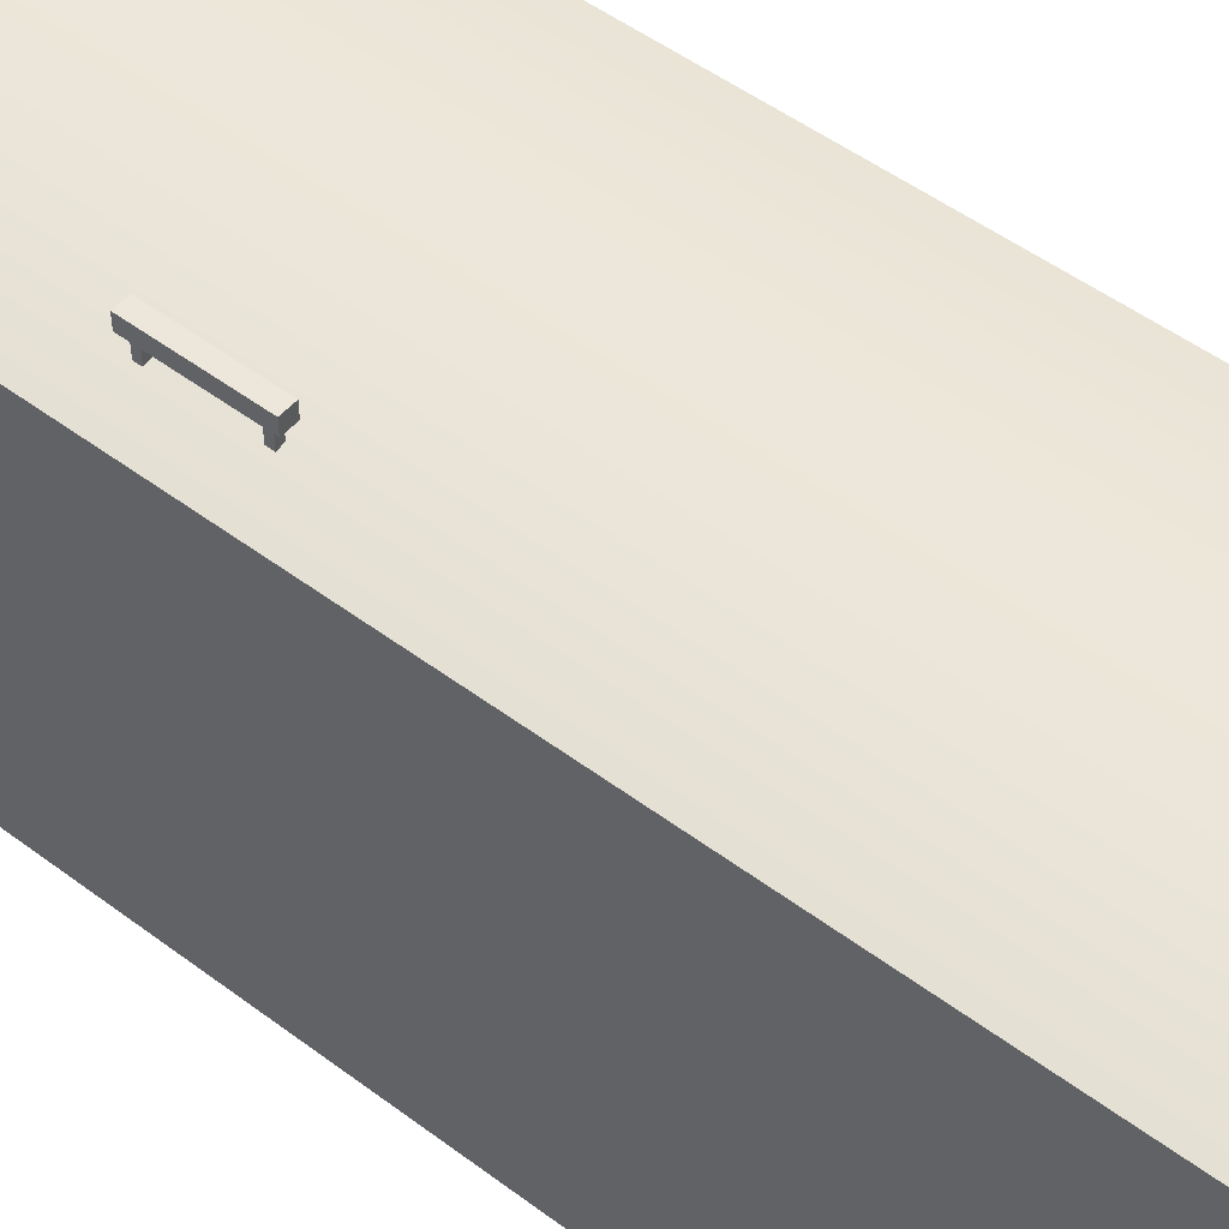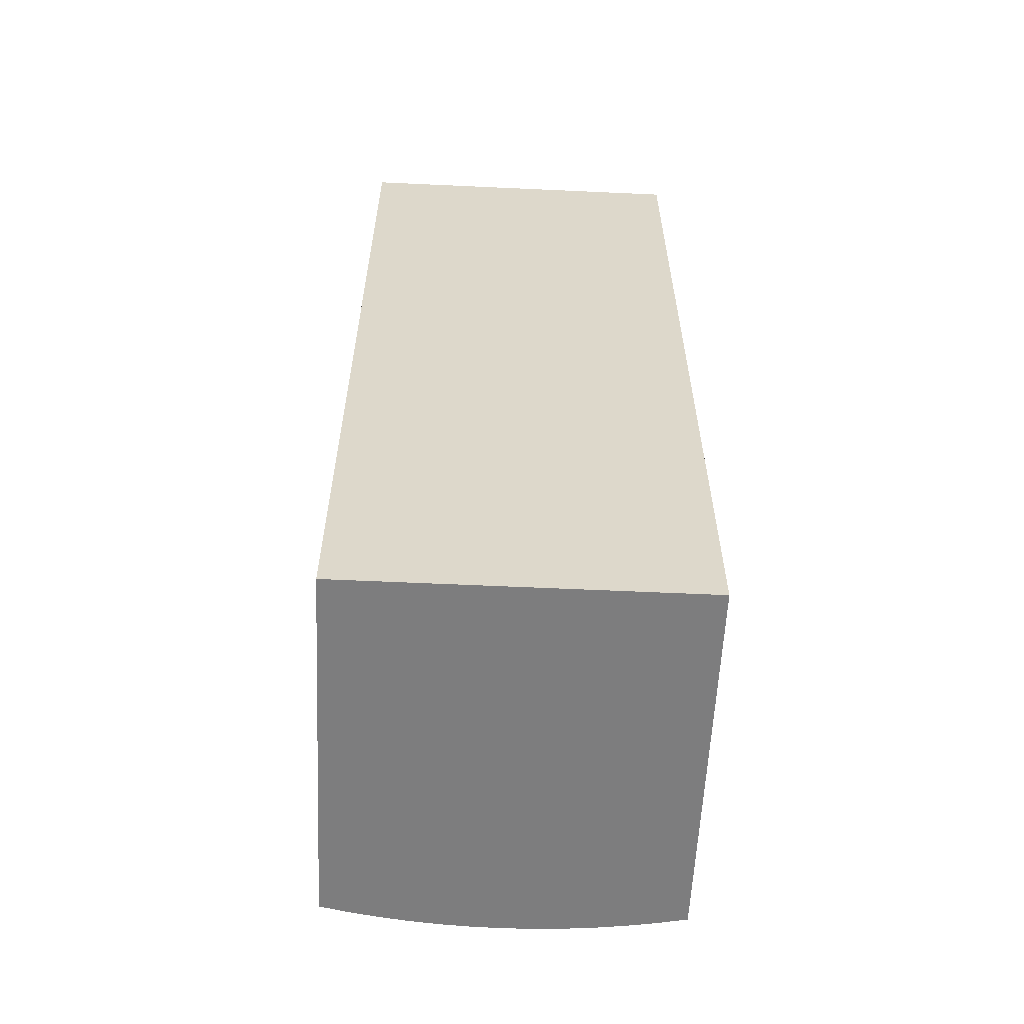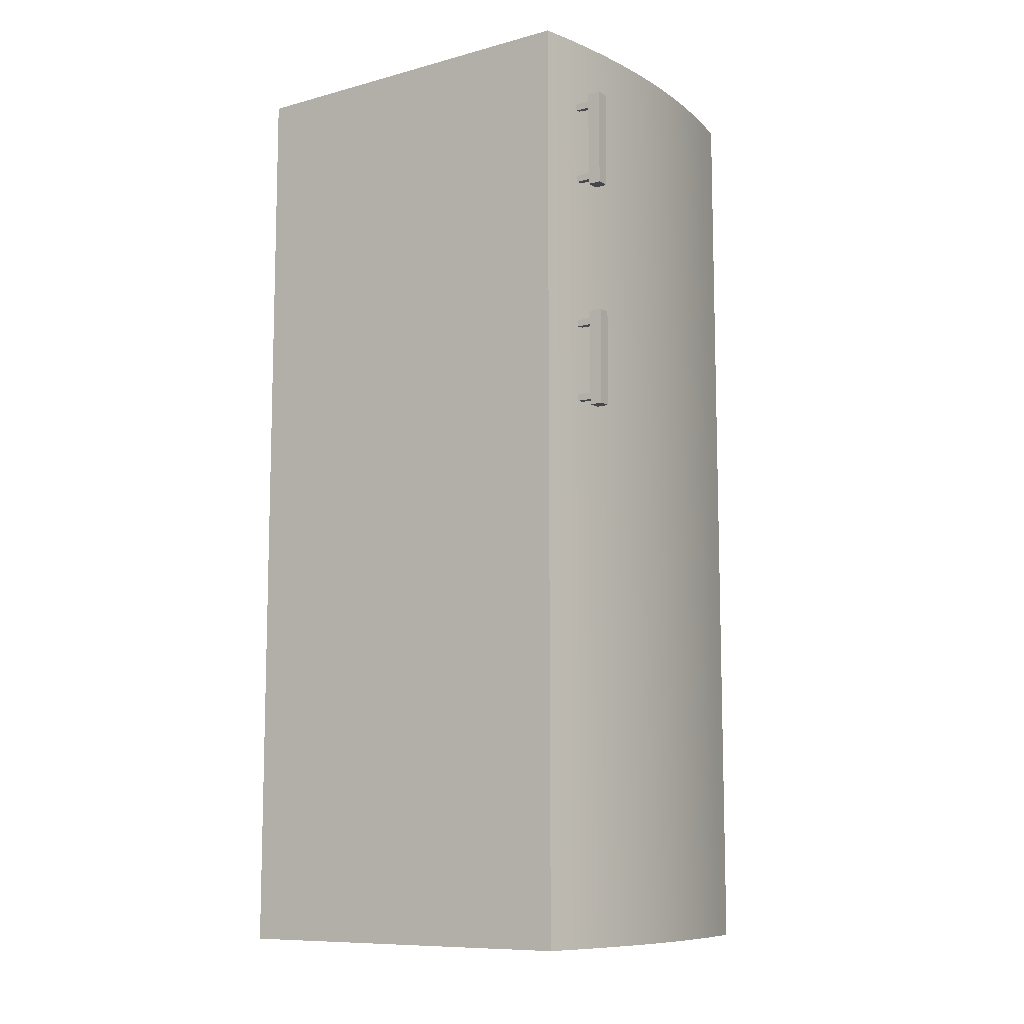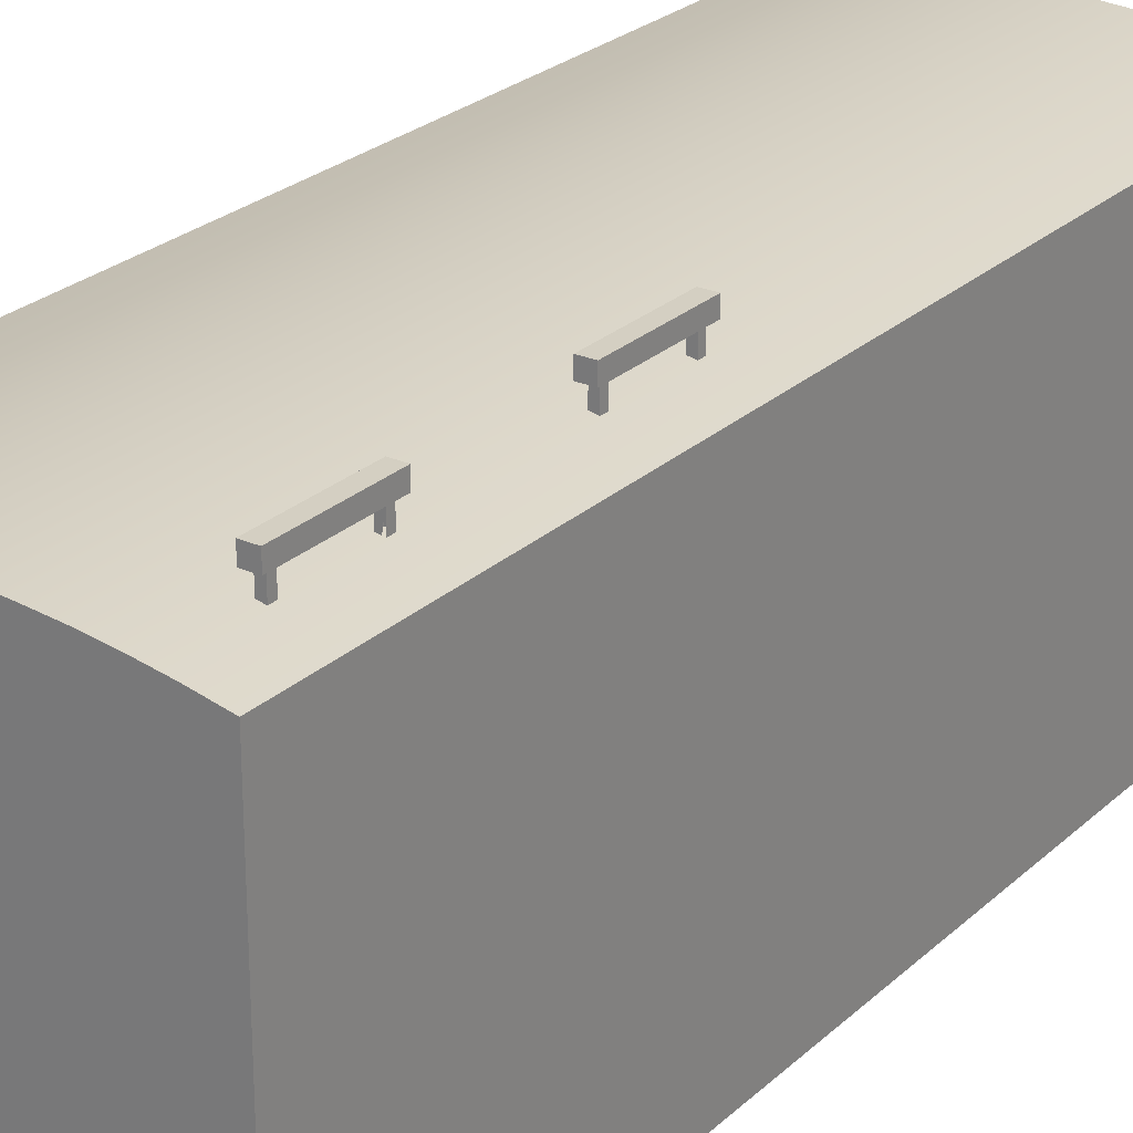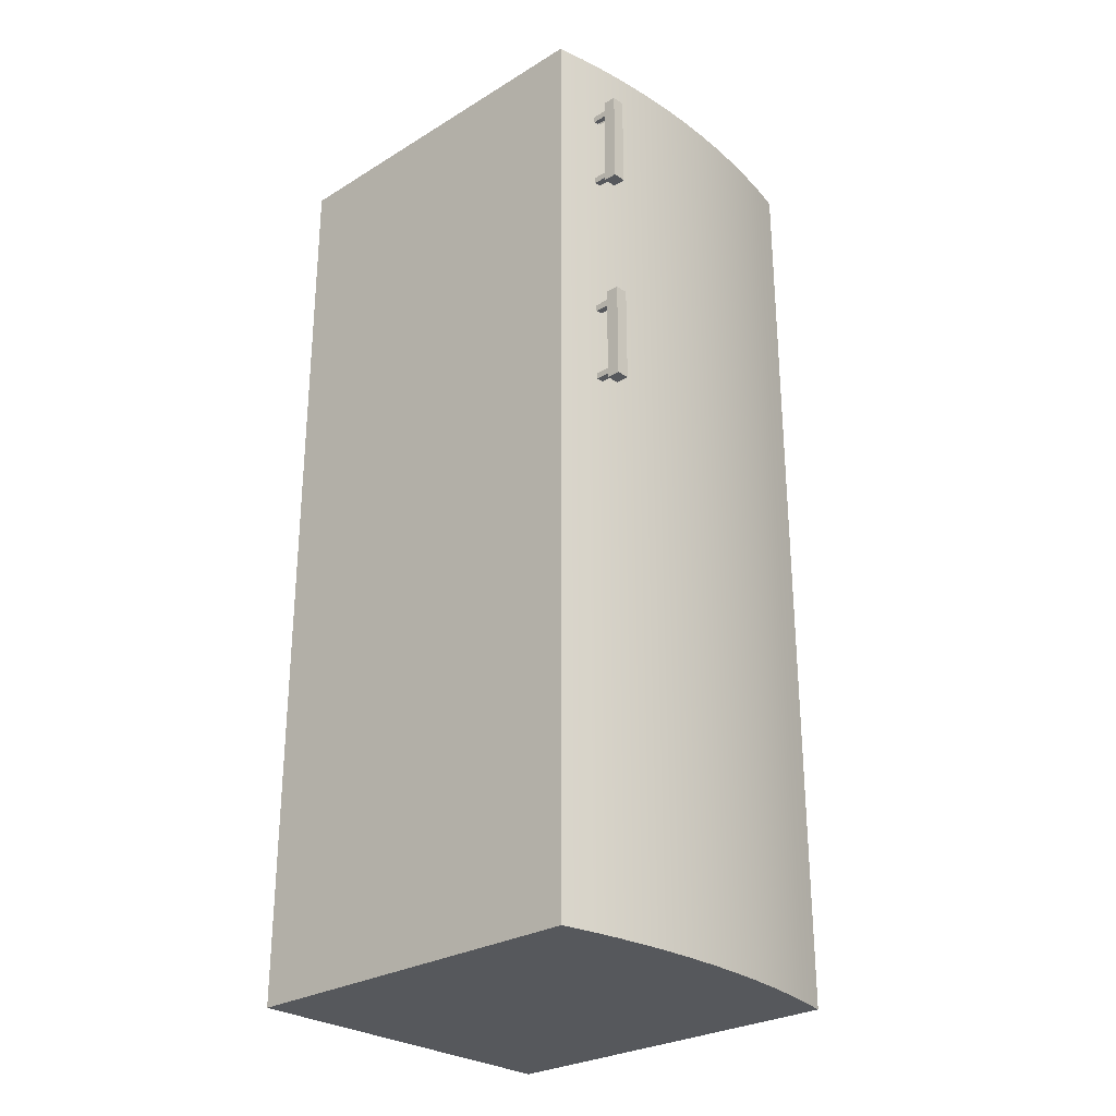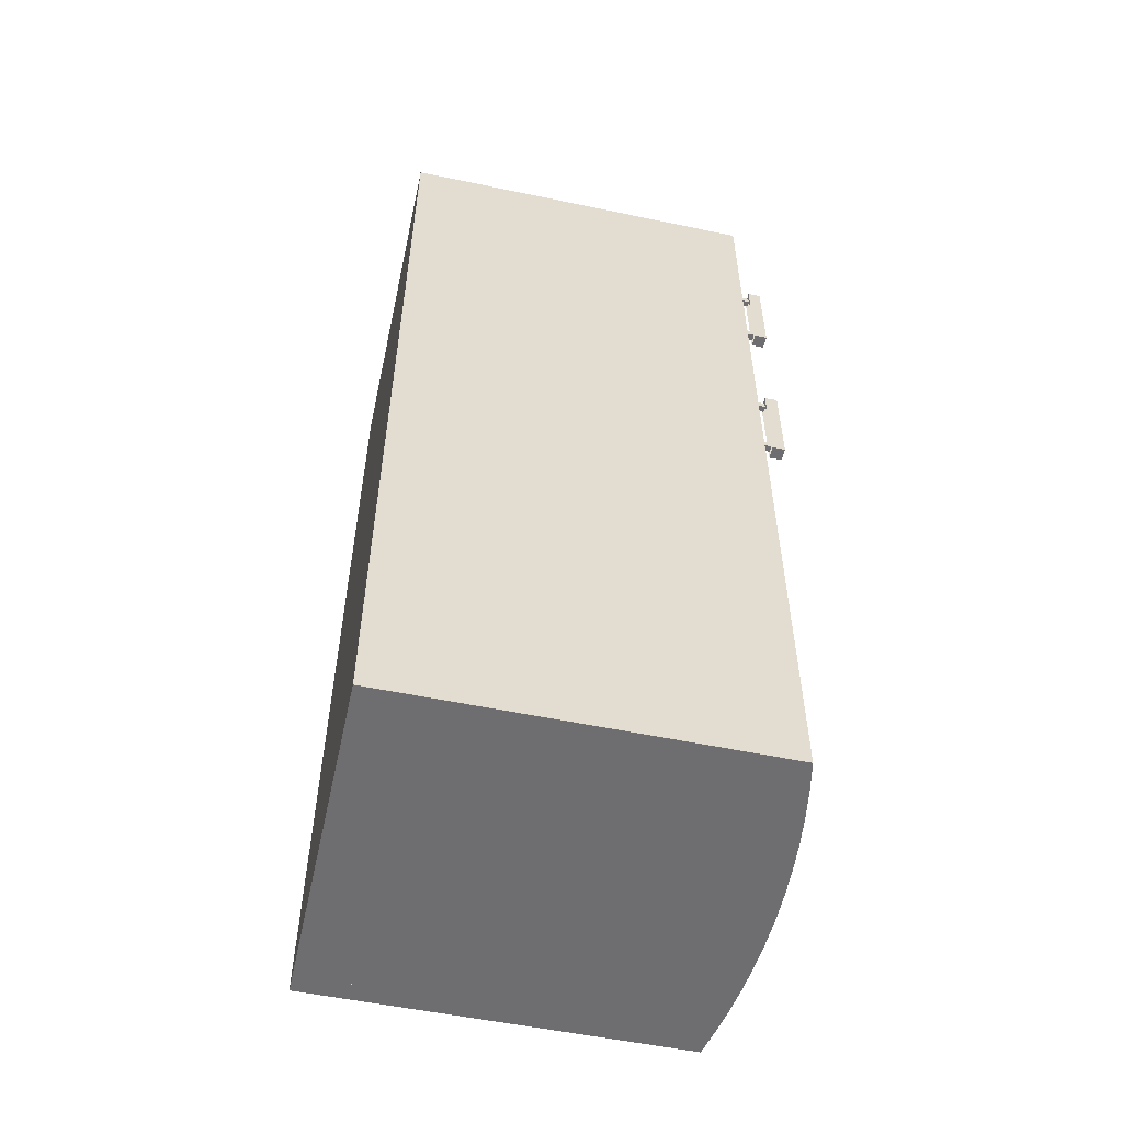
<metadata>
{"format":"obj","ext":"obj","renderer":"f3d","projection":"perspective","resolution":1024,"background":"white","views":[{"elev":50.5,"azim":-50.6,"up":"+Z"},{"elev":-59.1,"azim":177.3,"up":"+Y"},{"elev":-9.8,"azim":-55.3,"up":"+Y"},{"elev":25.6,"azim":-144.7,"up":"+Z"},{"elev":-27.7,"azim":-47.2,"up":"+Y"},{"elev":-54.4,"azim":-102.5,"up":"+Y"}]}
</metadata>
<code>
v 0.3023 -0.8898 0.3407
v -0.2888 -0.8898 -0.3243
v 0.3023 -0.8898 -0.3243
v -0.2888 -0.8898 0.3407
v 0.3023 -0.8529 -0.3243
v -0.2888 -0.8529 0.3407
v -0.2888 -0.8529 -0.3243
v 0.3023 -0.8529 0.3407
v -0.2341 0.2997 0.3015
v -0.2464 0.2997 0.3877
v -0.2341 0.2997 0.3877
v -0.2464 0.2997 0.3015
v -0.2341 0.2874 0.3877
v -0.2341 0.2874 0.3015
v -0.2464 0.2874 0.3015
v -0.2464 0.2874 0.3877
v -0.2341 0.1519 0.3015
v -0.2464 0.1519 0.3877
v -0.2341 0.1519 0.3877
v -0.2464 0.1519 0.3015
v -0.2341 0.1396 0.3877
v -0.2341 0.1396 0.3015
v -0.2464 0.1396 0.3015
v -0.2464 0.1396 0.3877
v -0.3258 -0.8898 -0.3613
v -0.3258 0.8713 -0.3243
v -0.3258 0.8713 -0.3613
v -0.3258 -0.8898 -0.3243
v 0.3393 0.8713 -0.3243
v 0.3393 -0.8898 -0.3613
v 0.3393 0.8713 -0.3613
v 0.3393 -0.8898 -0.3243
v -0.3258 -0.8898 0.3407
v -0.2888 0.8713 0.3407
v -0.3258 0.8713 0.3407
v -0.2888 -0.8898 0.3407
v -0.2888 0.8713 -0.3243
v -0.3258 -0.8898 -0.3243
v -0.3258 0.8713 -0.3243
v -0.2888 -0.8898 -0.3243
v -0.2526 0.312 0.4123
v -0.2279 0.1273 0.4123
v -0.2279 0.312 0.4123
v -0.2526 0.1273 0.4123
v -0.2279 0.312 0.3877
v -0.2526 0.1273 0.3877
v -0.2279 0.1273 0.3877
v -0.2526 0.312 0.3877
v -0.2526 0.753 0.4123
v -0.2279 0.5683 0.4123
v -0.2279 0.753 0.4123
v -0.2526 0.5683 0.4123
v -0.2279 0.753 0.3877
v -0.2526 0.5683 0.3877
v -0.2279 0.5683 0.3877
v -0.2526 0.753 0.3877
v -0.0491 -0.8898 0.3766
v 0.06262 -0.8898 0.3766
v 0.006762 -0.8898 0.3776
v -0.1049 -0.8898 0.3735
v 0.006762 0.4526 0.3776
v -0.0491 0.4526 0.3766
v -0.1049 0.4526 0.3735
v 0.1184 -0.8898 0.3735
v 0.06262 0.4526 0.3766
v -0.1605 0.4526 0.3684
v -0.1605 -0.8898 0.3684
v 0.1184 0.4526 0.3735
v 0.174 0.4526 0.3684
v 0.174 -0.8898 0.3684
v -0.2159 0.4526 0.3612
v 0.2295 0.4526 0.3612
v 0.2295 -0.8898 0.3612
v -0.2159 -0.8898 0.3612
v -0.271 0.4526 0.3519
v 0.2846 0.4526 0.3519
v 0.2846 -0.8898 0.3519
v -0.271 -0.8898 0.3519
v -0.3258 0.4526 0.3407
v 0.3393 0.4526 0.3407
v 0.3393 -0.8898 0.3407
v -0.3258 -0.8898 0.3407
v 0.3023 0.8344 0.3407
v -0.2888 0.8344 -0.3243
v 0.3023 0.8344 -0.3243
v -0.2888 0.8344 0.3407
v 0.3023 0.8713 -0.3243
v -0.2888 0.8713 0.3407
v -0.2888 0.8713 -0.3243
v 0.3023 0.8713 0.3407
v -0.2341 0.5929 0.3015
v -0.2464 0.5929 0.3877
v -0.2341 0.5929 0.3877
v -0.2464 0.5929 0.3015
v -0.2341 0.5806 0.3877
v -0.2341 0.5806 0.3015
v -0.2464 0.5806 0.3015
v -0.2464 0.5806 0.3877
v -0.0491 0.4526 0.3766
v 0.06262 0.4526 0.3766
v 0.006762 0.4526 0.3776
v -0.1049 0.4526 0.3735
v 0.006762 0.8713 0.3776
v -0.0491 0.8713 0.3766
v -0.1049 0.8713 0.3735
v 0.1184 0.4526 0.3735
v 0.06262 0.8713 0.3766
v -0.1605 0.8713 0.3684
v -0.1605 0.4526 0.3684
v 0.1184 0.8713 0.3735
v 0.174 0.8713 0.3684
v 0.174 0.4526 0.3684
v -0.2159 0.8713 0.3612
v 0.2295 0.8713 0.3612
v -0.2159 0.4526 0.3612
v 0.2295 0.4526 0.3612
v -0.271 0.8713 0.3519
v 0.2846 0.8713 0.3519
v 0.2846 0.4526 0.3519
v -0.271 0.4526 0.3519
v -0.3258 0.8713 0.3407
v 0.3393 0.8713 0.3407
v 0.3393 0.4526 0.3407
v -0.3258 0.4526 0.3407
v -0.2341 0.7407 0.3015
v -0.2464 0.7407 0.3877
v -0.2341 0.7407 0.3877
v -0.2464 0.7407 0.3015
v -0.2341 0.7284 0.3877
v -0.2341 0.7284 0.3015
v -0.2464 0.7284 0.3015
v -0.2464 0.7284 0.3877
v 0.3023 -0.8898 0.3407
v 0.3393 0.8713 0.3407
v 0.3023 0.8713 0.3407
v 0.3393 -0.8898 0.3407
v 0.3393 0.8713 -0.3243
v 0.3023 -0.8898 -0.3243
v 0.3023 0.8713 -0.3243
v 0.3393 -0.8898 -0.3243
v 0.3023 0.4526 0.3407
v -0.2888 0.4526 -0.3243
v 0.3023 0.4526 -0.3243
v -0.2888 0.4526 0.3407
v 0.3023 0.4895 -0.3243
v -0.2888 0.4895 0.3407
v -0.2888 0.4895 -0.3243
v 0.3023 0.4895 0.3407
f 1 2 3
f 2 1 4
f 3 2 1
f 4 1 2
f 5 1 3
f 9 10 11
f 10 9 12
f 11 10 9
f 12 9 10
f 12 10 15
f 14 11 13
f 13 11 14
f 16 15 10
f 15 13 16
f 16 13 15
f 14 15 13
f 18 17 20
f 19 18 17
f 20 17 18
f 17 22 19
f 20 18 23
f 22 19 21
f 21 19 22
f 18 23 24
f 24 23 18
f 23 21 24
f 24 21 23
f 21 23 22
f 22 23 21
f 25 26 27
f 26 25 28
f 27 26 25
f 28 25 26
f 29 27 26
f 26 27 29
f 27 30 25
f 25 30 27
f 30 28 25
f 25 28 30
f 27 29 31
f 31 29 27
f 30 27 31
f 31 27 30
f 28 30 32
f 32 30 28
f 29 30 31
f 31 30 29
f 30 29 32
f 32 29 30
f 37 35 34
f 34 35 37
f 35 38 33
f 33 38 35
f 38 36 33
f 33 36 38
f 35 37 39
f 39 37 35
f 38 35 39
f 39 35 38
f 36 38 40
f 40 38 36
f 37 36 40
f 41 42 43
f 42 41 44
f 43 42 41
f 44 41 42
f 42 45 43
f 43 45 42
f 45 41 43
f 41 46 44
f 44 46 41
f 46 42 44
f 44 42 46
f 45 42 47
f 47 42 45
f 41 45 48
f 46 41 48
f 48 41 46
f 42 46 47
f 47 46 42
f 49 50 51
f 50 49 52
f 51 50 49
f 52 49 50
f 50 53 51
f 51 53 50
f 53 49 51
f 51 49 53
f 49 54 52
f 52 54 49
f 54 50 52
f 52 50 54
f 53 50 55
f 55 50 53
f 49 53 56
f 56 53 49
f 54 49 56
f 56 49 54
f 50 54 55
f 55 54 50
f 57 58 59
f 58 57 60
f 59 58 57
f 60 57 58
f 58 61 59
f 59 61 58
f 59 62 57
f 57 62 59
f 57 63 60
f 60 63 57
f 58 60 64
f 64 60 58
f 61 58 65
f 65 58 61
f 62 59 61
f 61 59 62
f 63 57 62
f 62 57 63
f 66 60 63
f 63 60 66
f 64 60 67
f 67 60 64
f 64 65 58
f 58 65 64
f 60 66 67
f 67 66 60
f 64 67 70
f 70 67 64
f 65 64 68
f 68 64 65
f 71 67 66
f 66 67 71
f 70 67 73
f 73 67 70
f 70 68 64
f 64 68 70
f 68 70 69
f 69 70 68
f 67 71 74
f 74 71 67
f 69 73 72
f 72 73 69
f 73 67 74
f 74 67 73
f 73 69 70
f 70 69 73
f 75 74 71
f 71 74 75
f 77 72 73
f 73 72 77
f 73 74 78
f 78 74 73
f 74 75 78
f 78 75 74
f 72 77 76
f 76 77 72
f 73 78 77
f 77 78 73
f 79 78 75
f 75 78 79
f 81 76 77
f 77 76 81
f 77 78 82
f 82 78 77
f 78 79 82
f 82 79 78
f 76 81 80
f 80 81 76
f 77 82 81
f 81 82 77
f 88 87 89
f 89 87 88
f 87 88 90
f 90 88 87
f 91 92 93
f 93 92 91
f 91 96 93
f 97 92 94
f 94 92 97
f 96 93 95
f 95 93 96
f 92 97 98
f 98 97 92
f 97 95 98
f 98 95 97
f 95 97 96
f 96 97 95
f 100 103 101
f 101 103 100
f 101 104 99
f 99 104 101
f 99 105 102
f 102 105 99
f 103 100 107
f 107 100 103
f 104 101 103
f 103 101 104
f 105 99 104
f 104 99 105
f 108 102 105
f 105 102 108
f 106 107 100
f 100 107 106
f 107 104 103
f 103 104 107
f 104 110 105
f 105 110 104
f 102 108 109
f 109 108 102
f 105 111 108
f 108 111 105
f 107 106 110
f 110 106 107
f 104 107 110
f 110 107 104
f 105 110 111
f 111 110 105
f 113 109 108
f 108 109 113
f 108 111 114
f 114 111 108
f 112 110 106
f 106 110 112
f 110 112 111
f 111 112 110
f 109 113 115
f 115 113 109
f 108 114 113
f 113 114 108
f 111 116 114
f 114 116 111
f 116 111 112
f 112 111 116
f 117 115 113
f 113 115 117
f 113 114 118
f 118 114 113
f 119 114 116
f 116 114 119
f 115 117 120
f 120 117 115
f 113 118 117
f 117 118 113
f 114 119 118
f 118 119 114
f 121 120 117
f 117 120 121
f 117 118 122
f 122 118 117
f 123 118 119
f 119 118 123
f 120 121 124
f 124 121 120
f 117 122 121
f 121 122 117
f 118 123 122
f 122 123 118
f 125 126 127
f 127 126 125
f 128 125 126
f 125 130 127
f 131 126 128
f 129 127 130
f 126 131 132
f 132 131 126
f 131 129 132
f 132 129 131
f 137 135 134
f 134 135 137
f 133 136 138
f 136 137 134
f 134 137 136
f 139 137 135
f 136 138 140
f 140 138 136
f 137 136 140
f 140 136 137

</code>
